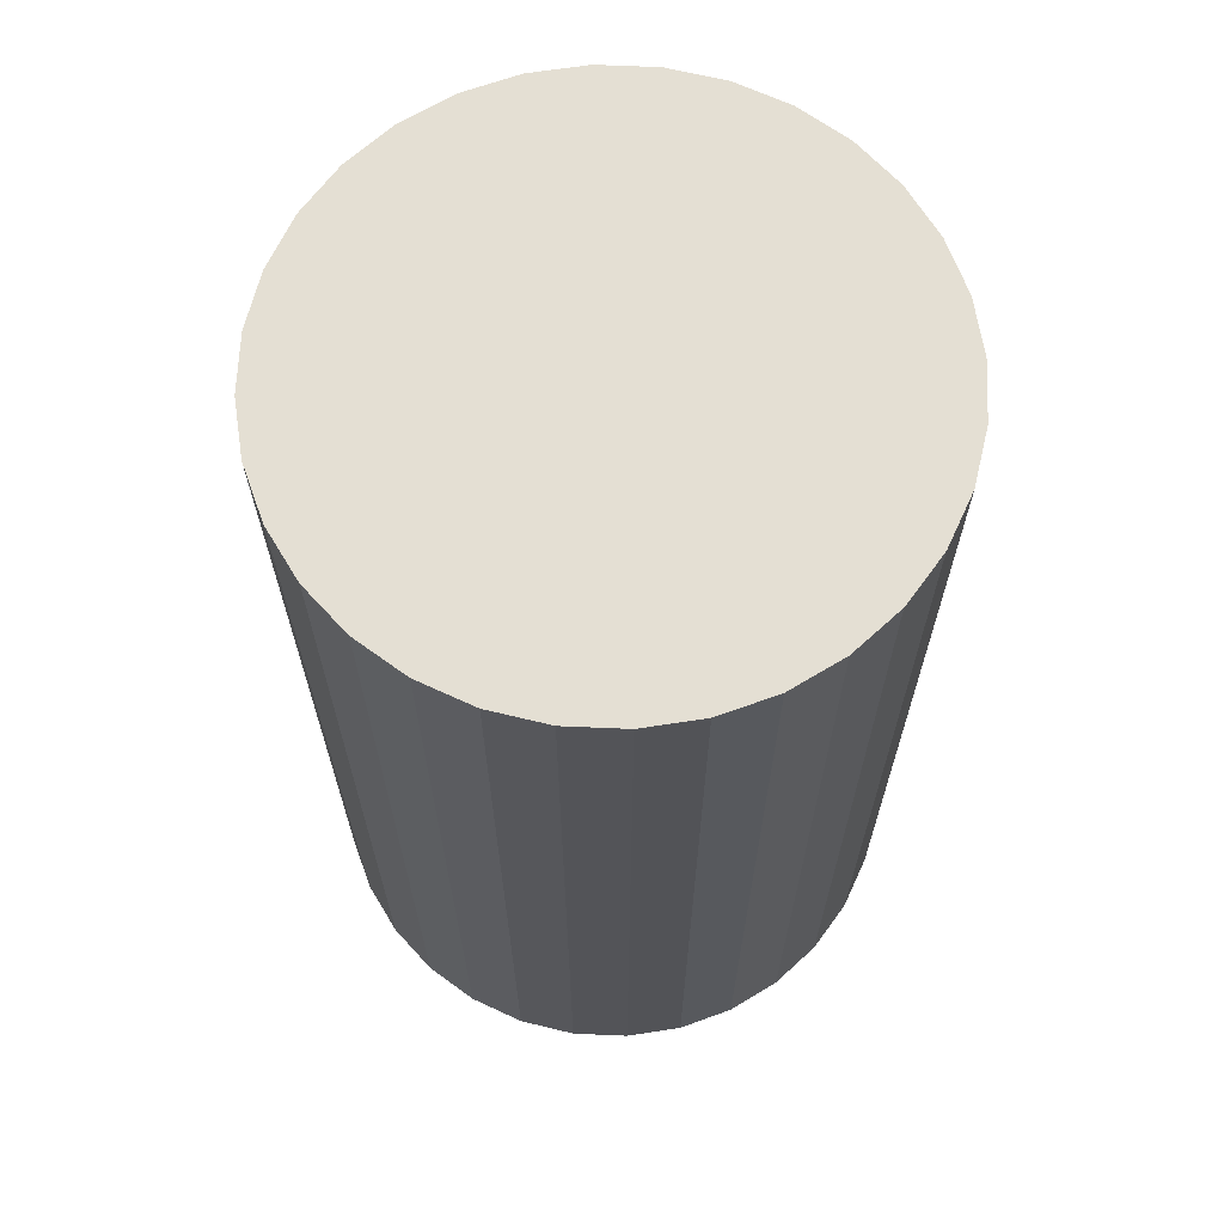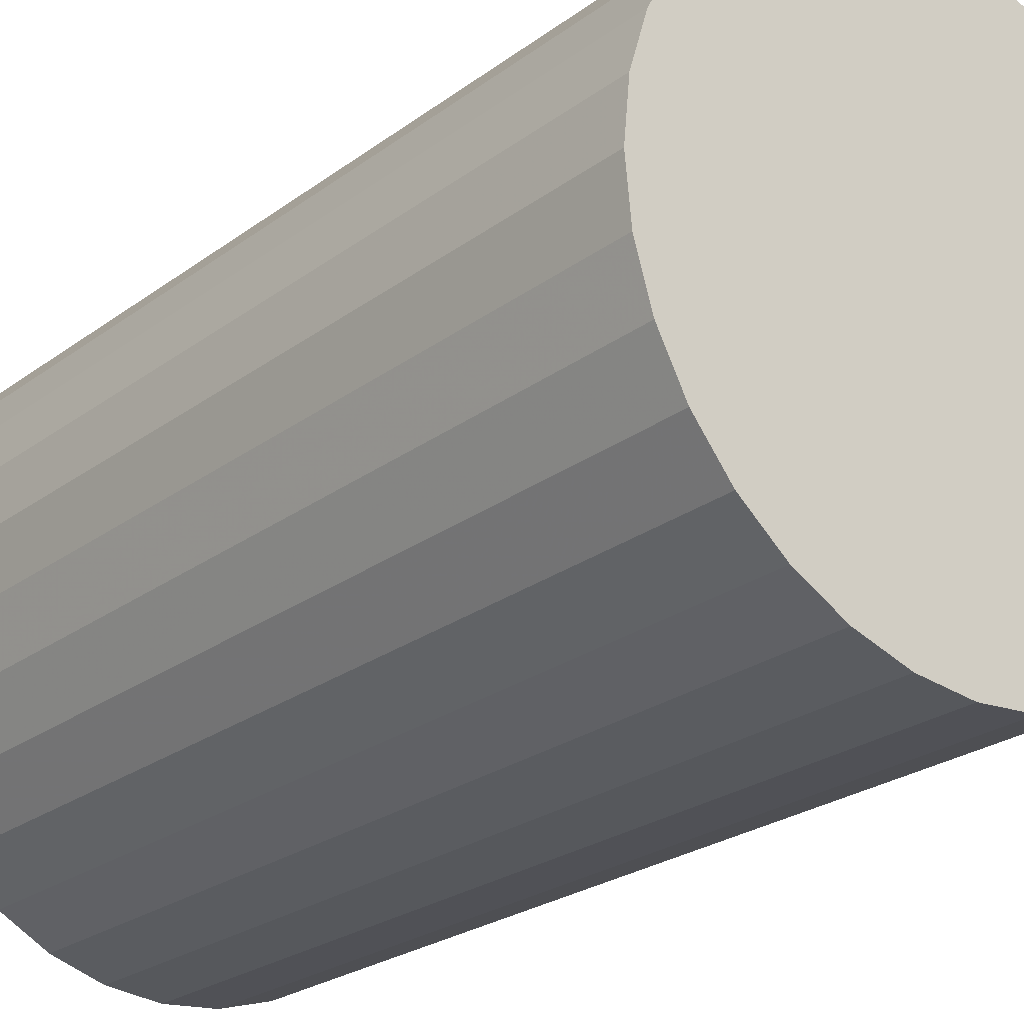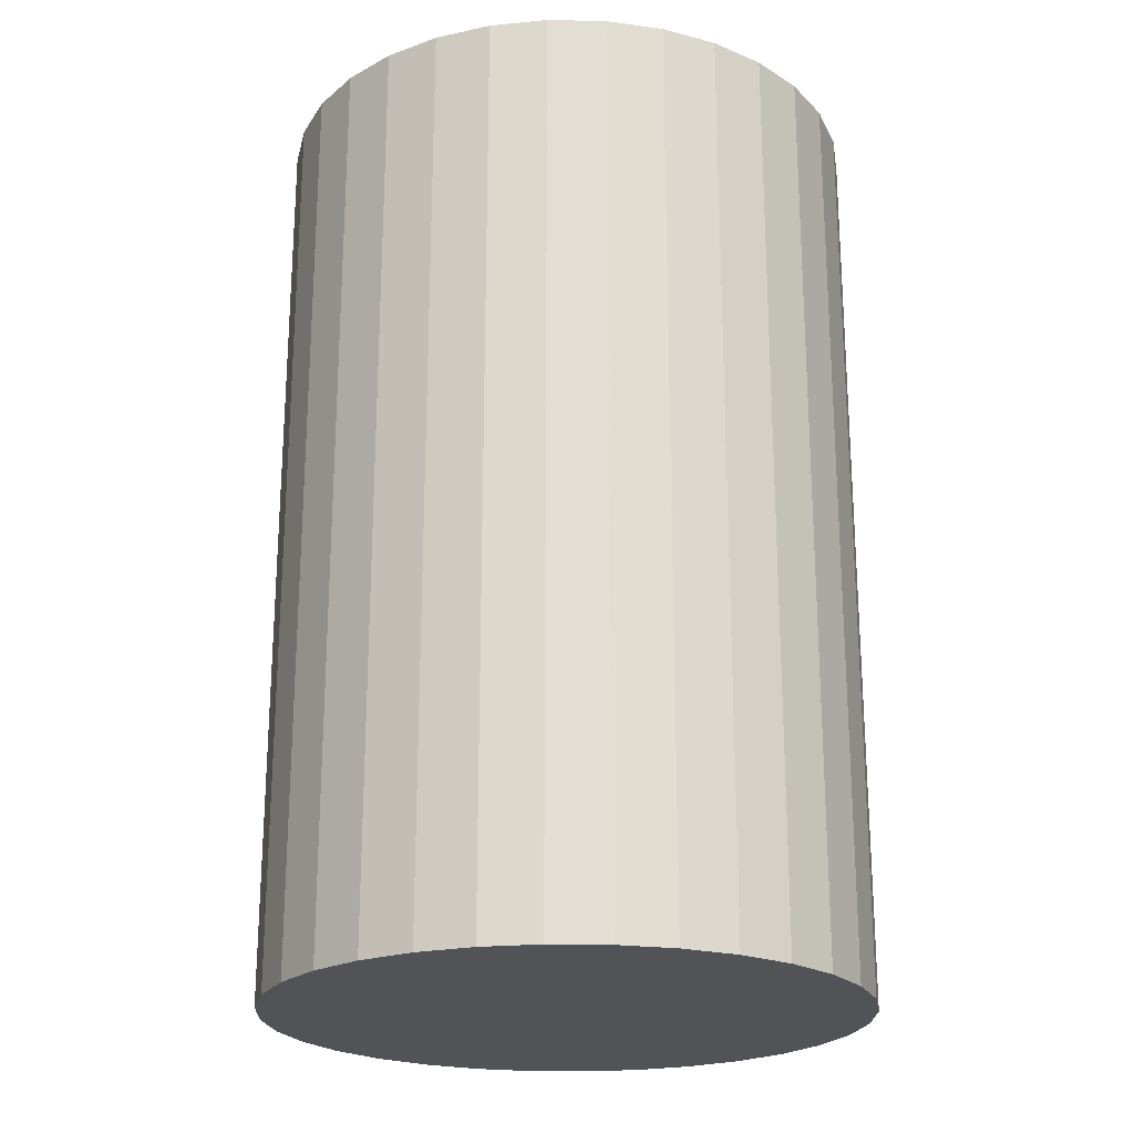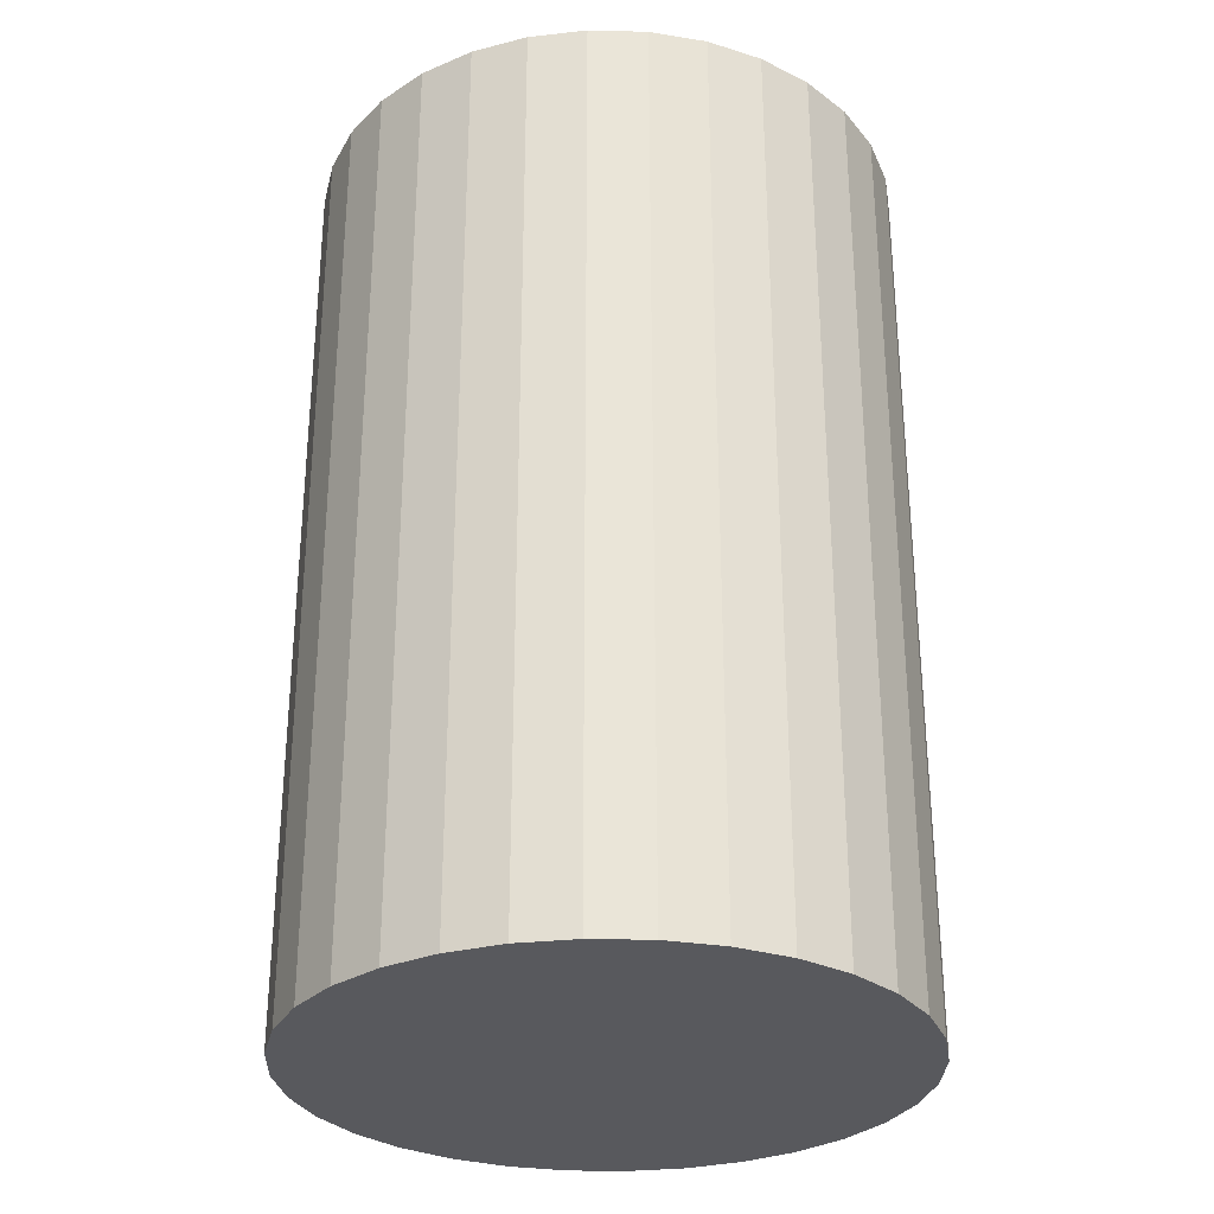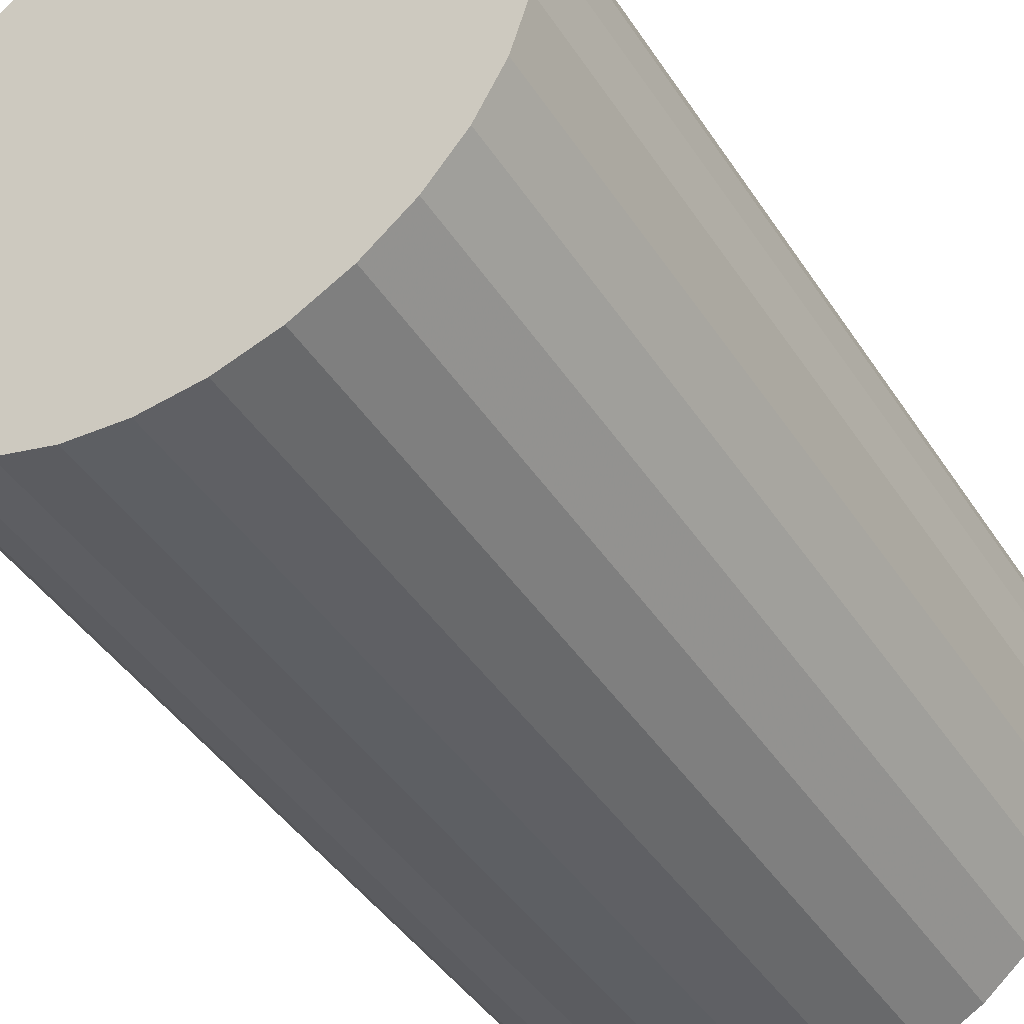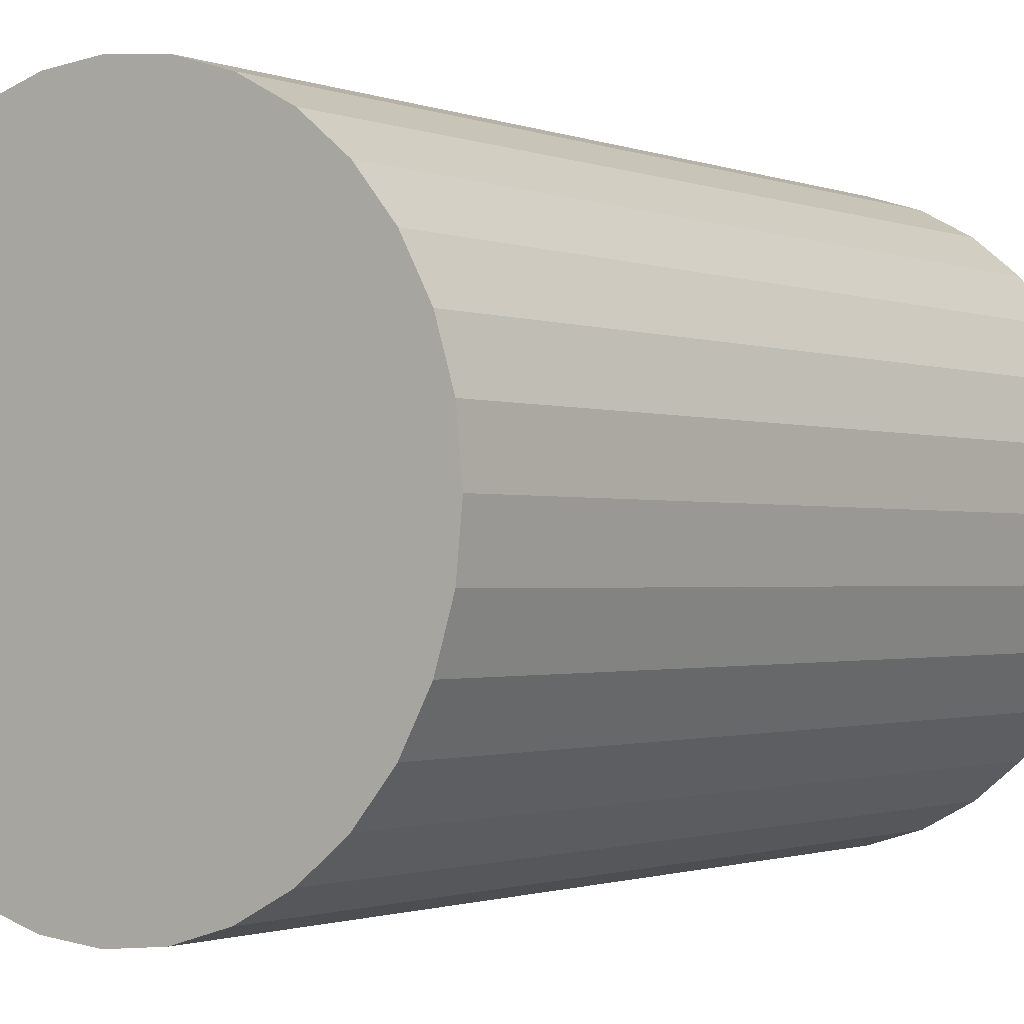
<metadata>
{"format":"obj","ext":"obj","renderer":"f3d","projection":"perspective","resolution":1024,"background":"white","views":[{"elev":66.5,"azim":165.6,"up":"+Z"},{"elev":-24.6,"azim":140.1,"up":"+Y"},{"elev":-22.3,"azim":15.0,"up":"+Z"},{"elev":-29.8,"azim":138.6,"up":"+Z"},{"elev":-43.5,"azim":-149.2,"up":"+Y"},{"elev":-1.2,"azim":-144.3,"up":"+Y"}]}
</metadata>
<code>
v 0 0 -0.03388
v 0.02167 0 -0.03388
v 0.02167 0 0.03388
v 0 0 0.03388
v 0.02126 0.004228 -0.03388
v 0.02126 0.004228 0.03388
v 0.02002 0.008294 -0.03388
v 0.02002 0.008294 0.03388
v 0.01802 0.01204 -0.03388
v 0.01802 0.01204 0.03388
v 0.01533 0.01533 -0.03388
v 0.01533 0.01533 0.03388
v 0.01204 0.01802 -0.03388
v 0.01204 0.01802 0.03388
v 0.008294 0.02002 -0.03388
v 0.008294 0.02002 0.03388
v 0.004228 0.02126 -0.03388
v 0.004228 0.02126 0.03388
v 0 0.02167 -0.03388
v 0 0.02167 0.03388
v -0.004228 0.02126 -0.03388
v -0.004228 0.02126 0.03388
v -0.008294 0.02002 -0.03388
v -0.008294 0.02002 0.03388
v -0.01204 0.01802 -0.03388
v -0.01204 0.01802 0.03388
v -0.01533 0.01533 -0.03388
v -0.01533 0.01533 0.03388
v -0.01802 0.01204 -0.03388
v -0.01802 0.01204 0.03388
v -0.02002 0.008294 -0.03388
v -0.02002 0.008294 0.03388
v -0.02126 0.004228 -0.03388
v -0.02126 0.004228 0.03388
v -0.02167 0 -0.03388
v -0.02167 0 0.03388
v -0.02126 -0.004228 -0.03388
v -0.02126 -0.004228 0.03388
v -0.02002 -0.008294 -0.03388
v -0.02002 -0.008294 0.03388
v -0.01802 -0.01204 -0.03388
v -0.01802 -0.01204 0.03388
v -0.01533 -0.01533 -0.03388
v -0.01533 -0.01533 0.03388
v -0.01204 -0.01802 -0.03388
v -0.01204 -0.01802 0.03388
v -0.008294 -0.02002 -0.03388
v -0.008294 -0.02002 0.03388
v -0.004228 -0.02126 -0.03388
v -0.004228 -0.02126 0.03388
v -0 -0.02167 -0.03388
v -0 -0.02167 0.03388
v 0.004228 -0.02126 -0.03388
v 0.004228 -0.02126 0.03388
v 0.008294 -0.02002 -0.03388
v 0.008294 -0.02002 0.03388
v 0.01204 -0.01802 -0.03388
v 0.01204 -0.01802 0.03388
v 0.01533 -0.01533 -0.03388
v 0.01533 -0.01533 0.03388
v 0.01802 -0.01204 -0.03388
v 0.01802 -0.01204 0.03388
v 0.02002 -0.008294 -0.03388
v 0.02002 -0.008294 0.03388
v 0.02126 -0.004228 -0.03388
v 0.02126 -0.004228 0.03388
f 2 1 5
f 2 5 3
f 3 5 6
f 3 6 4
f 5 1 7
f 5 7 6
f 6 7 8
f 6 8 4
f 7 1 9
f 7 9 8
f 8 9 10
f 8 10 4
f 9 1 11
f 9 11 10
f 10 11 12
f 10 12 4
f 11 1 13
f 11 13 12
f 12 13 14
f 12 14 4
f 13 1 15
f 13 15 14
f 14 15 16
f 14 16 4
f 15 1 17
f 15 17 16
f 16 17 18
f 16 18 4
f 17 1 19
f 17 19 18
f 18 19 20
f 18 20 4
f 19 1 21
f 19 21 20
f 20 21 22
f 20 22 4
f 21 1 23
f 21 23 22
f 22 23 24
f 22 24 4
f 23 1 25
f 23 25 24
f 24 25 26
f 24 26 4
f 25 1 27
f 25 27 26
f 26 27 28
f 26 28 4
f 27 1 29
f 27 29 28
f 28 29 30
f 28 30 4
f 29 1 31
f 29 31 30
f 30 31 32
f 30 32 4
f 31 1 33
f 31 33 32
f 32 33 34
f 32 34 4
f 33 1 35
f 33 35 34
f 34 35 36
f 34 36 4
f 35 1 37
f 35 37 36
f 36 37 38
f 36 38 4
f 37 1 39
f 37 39 38
f 38 39 40
f 38 40 4
f 39 1 41
f 39 41 40
f 40 41 42
f 40 42 4
f 41 1 43
f 41 43 42
f 42 43 44
f 42 44 4
f 43 1 45
f 43 45 44
f 44 45 46
f 44 46 4
f 45 1 47
f 45 47 46
f 46 47 48
f 46 48 4
f 47 1 49
f 47 49 48
f 48 49 50
f 48 50 4
f 49 1 51
f 49 51 50
f 50 51 52
f 50 52 4
f 51 1 53
f 51 53 52
f 52 53 54
f 52 54 4
f 53 1 55
f 53 55 54
f 54 55 56
f 54 56 4
f 55 1 57
f 55 57 56
f 56 57 58
f 56 58 4
f 57 1 59
f 57 59 58
f 58 59 60
f 58 60 4
f 59 1 61
f 59 61 60
f 60 61 62
f 60 62 4
f 61 1 63
f 61 63 62
f 62 63 64
f 62 64 4
f 63 1 65
f 63 65 64
f 64 65 66
f 64 66 4
f 65 1 2
f 65 2 66
f 66 2 3
f 66 3 4

</code>
